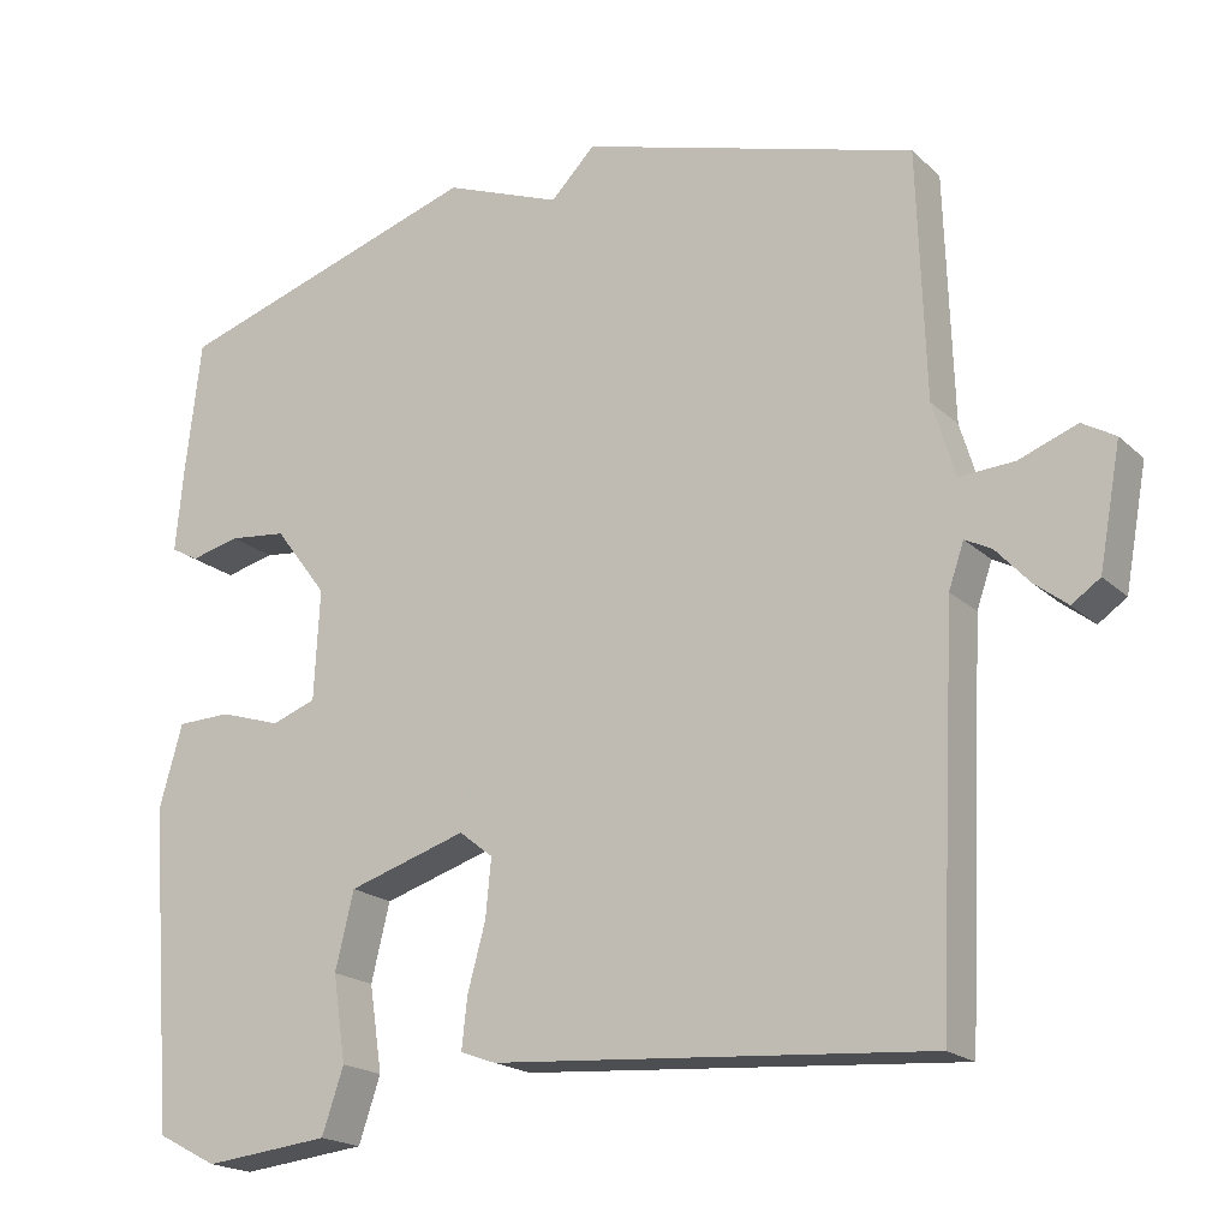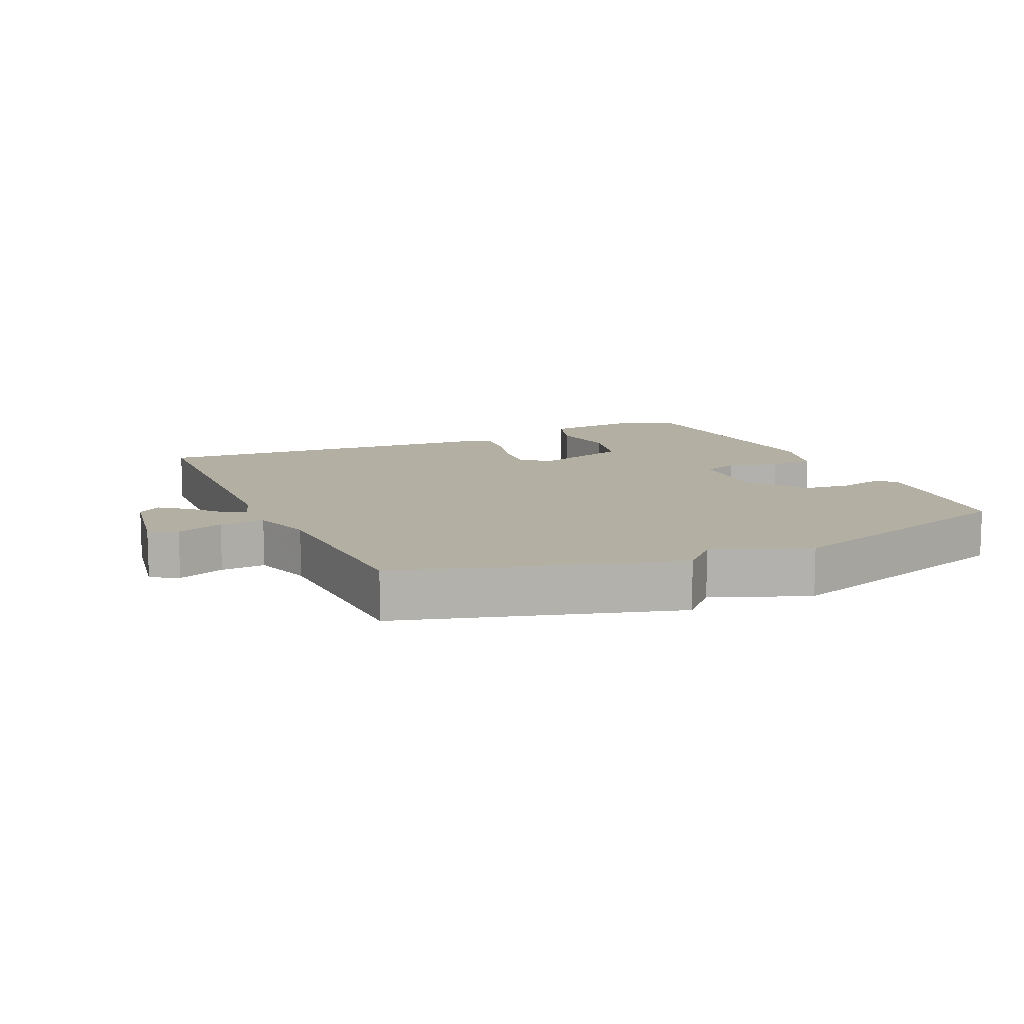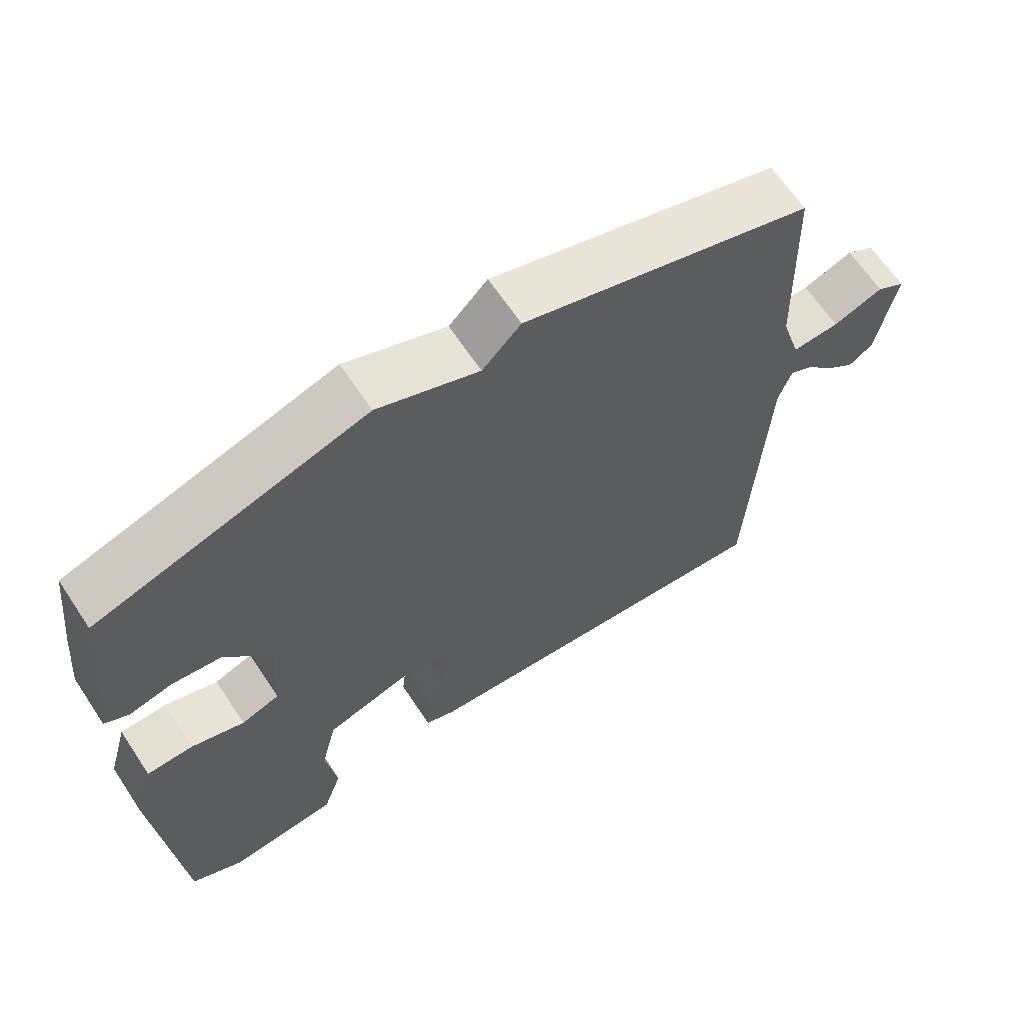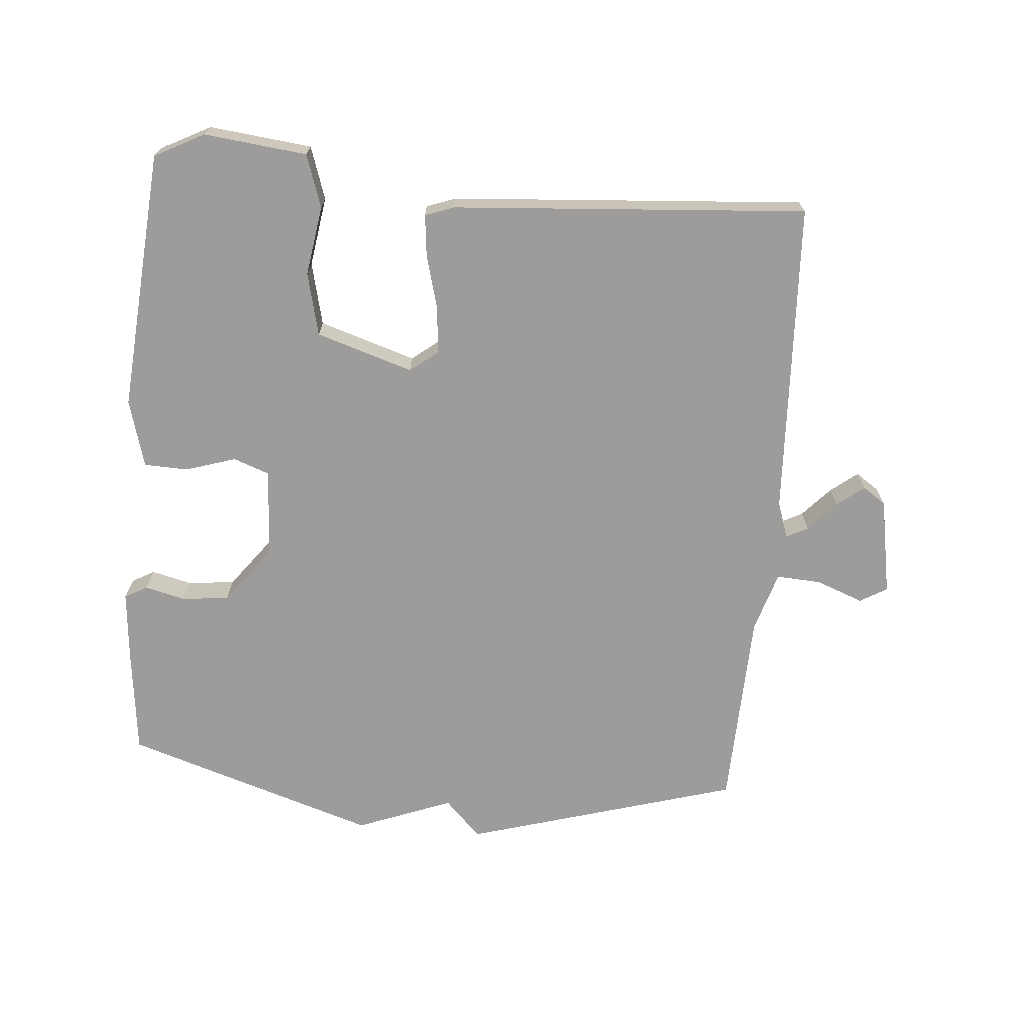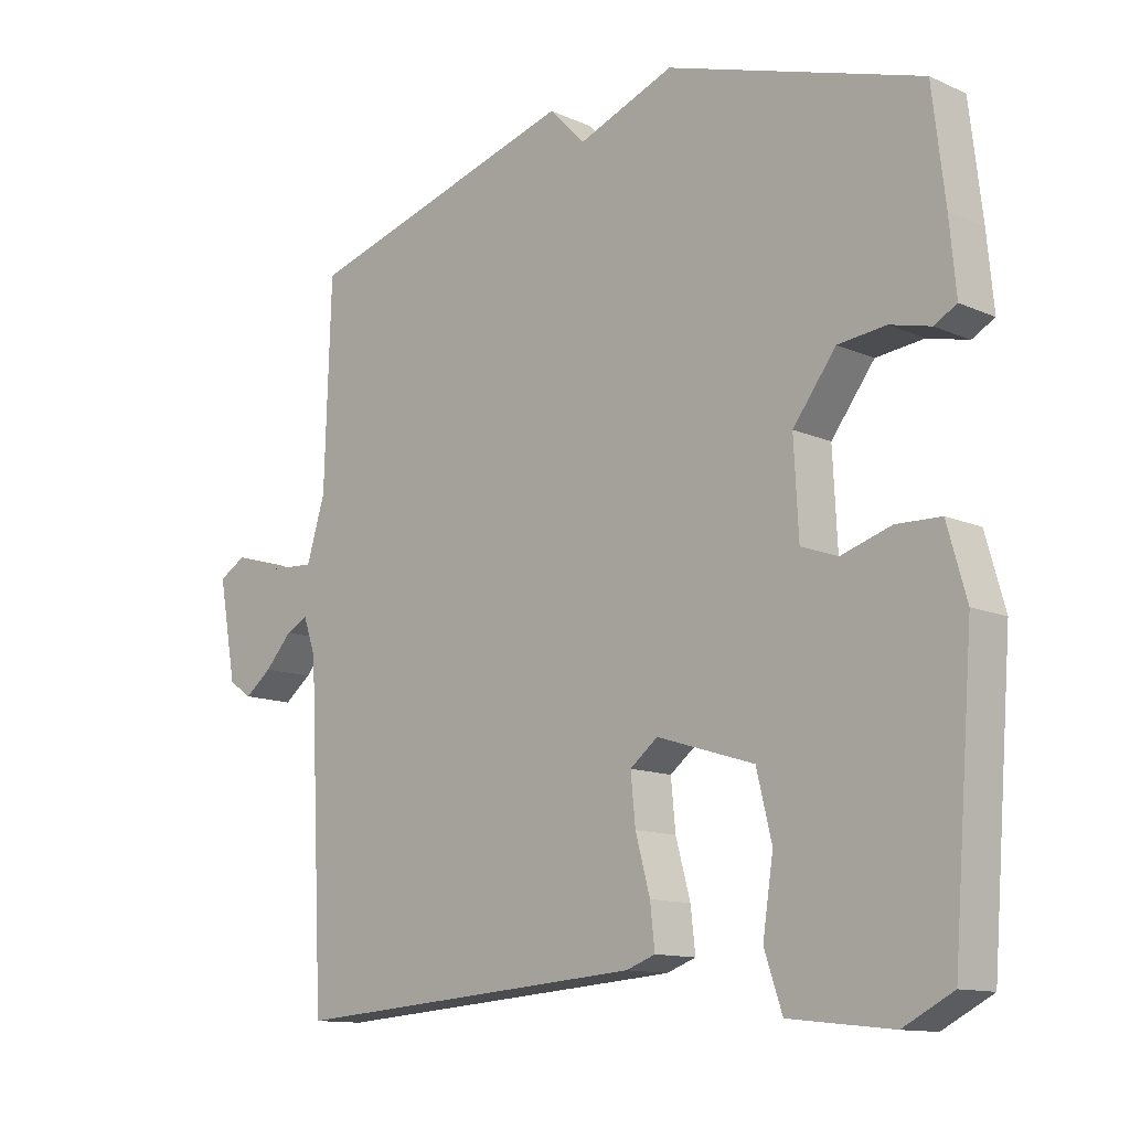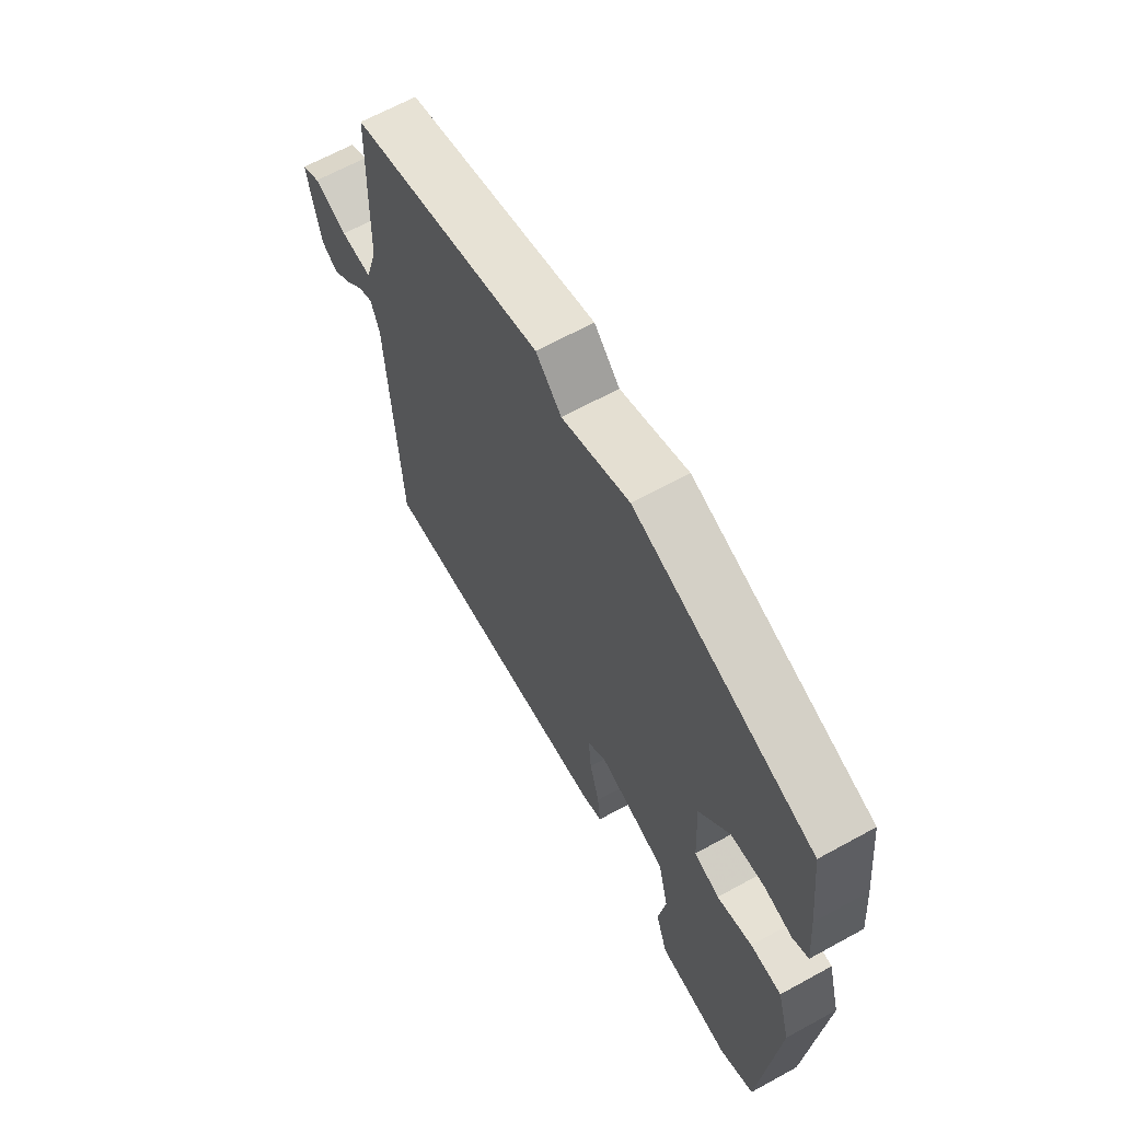
<metadata>
{"format":"obj","ext":"obj","renderer":"f3d","projection":"perspective","resolution":1024,"background":"white","views":[{"elev":-19.2,"azim":-148.5,"up":"+Z"},{"elev":11.2,"azim":-24.5,"up":"+Y"},{"elev":65.0,"azim":146.4,"up":"+Z"},{"elev":-70.1,"azim":175.1,"up":"+Y"},{"elev":-12.3,"azim":44.0,"up":"+Z"},{"elev":65.5,"azim":61.1,"up":"+Z"}]}
</metadata>
<code>
v -0.5 0.07 0.5
v -0.084 0.07 0.622
v -0.029 0.07 0.566
v 0.116 0.07 0.622
v 0.5 0.07 0.5
v 0.519 0.07 0.338
v 0.529 0.07 0.231
v 0.495 0.07 0.212
v 0.434 0.07 0.227
v 0.362 0.07 0.219
v 0.297 0.07 0.133
v 0.304 0.07 -0.003
v 0.359 0.07 -0.023
v 0.435 0.07 0.001
v 0.502 0.07 -0.001
v 0.531 0.07 -0.104
v 0.5 0.07 -0.5
v 0.425 0.07 -0.539
v 0.269 0.07 -0.522
v 0.242 0.07 -0.442
v 0.258 0.07 -0.336
v 0.235 0.07 -0.241
v 0.088 0.07 -0.195
v 0.046 0.07 -0.228
v 0.053 0.07 -0.3
v 0.075 0.07 -0.381
v 0.082 0.07 -0.444
v 0.038 0.07 -0.46
v -0.5 0.07 -0.5
v -0.523 0.07 -0.022
v -0.542 0.07 0.033
v -0.575 0.07 0.016
v -0.616 0.07 -0.029
v -0.657 0.07 -0.061
v -0.692 0.07 -0.037
v -0.719 0.07 0.111
v -0.678 0.07 0.135
v -0.606 0.07 0.108
v -0.538 0.07 0.104
v -0.51 0.07 0.196
v -0.5 0 0.5
v -0.084 0 0.622
v -0.029 0 0.566
v 0.116 0 0.622
v 0.5 0 0.5
v 0.519 0 0.338
v 0.529 0 0.231
v 0.495 0 0.212
v 0.434 0 0.227
v 0.362 0 0.219
v 0.297 0 0.133
v 0.304 0 -0.003
v 0.359 0 -0.023
v 0.435 0 0.001
v 0.502 0 -0.001
v 0.531 0 -0.104
v 0.5 0 -0.5
v 0.425 0 -0.539
v 0.269 0 -0.522
v 0.242 0 -0.442
v 0.258 0 -0.336
v 0.235 0 -0.241
v 0.088 0 -0.195
v 0.046 0 -0.228
v 0.053 0 -0.3
v 0.075 0 -0.381
v 0.082 0 -0.444
v 0.038 0 -0.46
v -0.5 0 -0.5
v -0.523 0 -0.022
v -0.542 0 0.033
v -0.575 0 0.016
v -0.616 0 -0.029
v -0.657 0 -0.061
v -0.692 0 -0.037
v -0.719 0 0.111
v -0.678 0 0.135
v -0.606 0 0.108
v -0.538 0 0.104
v -0.51 0 0.196
f 36 37 38
f 35 36 38
f 34 35 38
f 33 34 38
f 32 33 38
f 31 32 38 39
f 30 31 39 40
f 29 30 40
f 28 29 40
f 27 28 40
f 26 27 40
f 25 26 40
f 19 20 21
f 18 19 21
f 17 18 21
f 16 17 21
f 15 16 21
f 14 15 21
f 13 14 21
f 12 13 21 22
f 11 12 22 23
f 7 8 9
f 6 7 9
f 5 6 9
f 4 5 9
f 3 4 9
f 3 9 10
f 40 1 2 3
f 40 3 10 11
f 24 25 40
f 11 23 24 40
f 78 77 76
f 78 76 75
f 78 75 74
f 78 74 73
f 78 73 72
f 79 78 72 71
f 80 79 71 70
f 80 70 69
f 80 69 68
f 80 68 67
f 80 67 66
f 80 66 65
f 61 60 59
f 61 59 58
f 61 58 57
f 61 57 56
f 61 56 55
f 61 55 54
f 61 54 53
f 62 61 53 52
f 63 62 52 51
f 49 48 47
f 49 47 46
f 49 46 45
f 49 45 44
f 49 44 43
f 50 49 43
f 43 42 41 80
f 51 50 43 80
f 80 65 64
f 80 64 63 51
f 1 41 42 2
f 2 42 43 3
f 3 43 44 4
f 4 44 45 5
f 5 45 46 6
f 6 46 47 7
f 7 47 48 8
f 8 48 49 9
f 9 49 50 10
f 10 50 51 11
f 11 51 52 12
f 12 52 53 13
f 13 53 54 14
f 14 54 55 15
f 15 55 56 16
f 16 56 57 17
f 17 57 58 18
f 18 58 59 19
f 19 59 60 20
f 20 60 61 21
f 21 61 62 22
f 22 62 63 23
f 23 63 64 24
f 24 64 65 25
f 25 65 66 26
f 26 66 67 27
f 27 67 68 28
f 28 68 69 29
f 29 69 70 30
f 30 70 71 31
f 31 71 72 32
f 32 72 73 33
f 33 73 74 34
f 34 74 75 35
f 35 75 76 36
f 36 76 77 37
f 37 77 78 38
f 38 78 79 39
f 39 79 80 40
f 40 80 41 1

</code>
